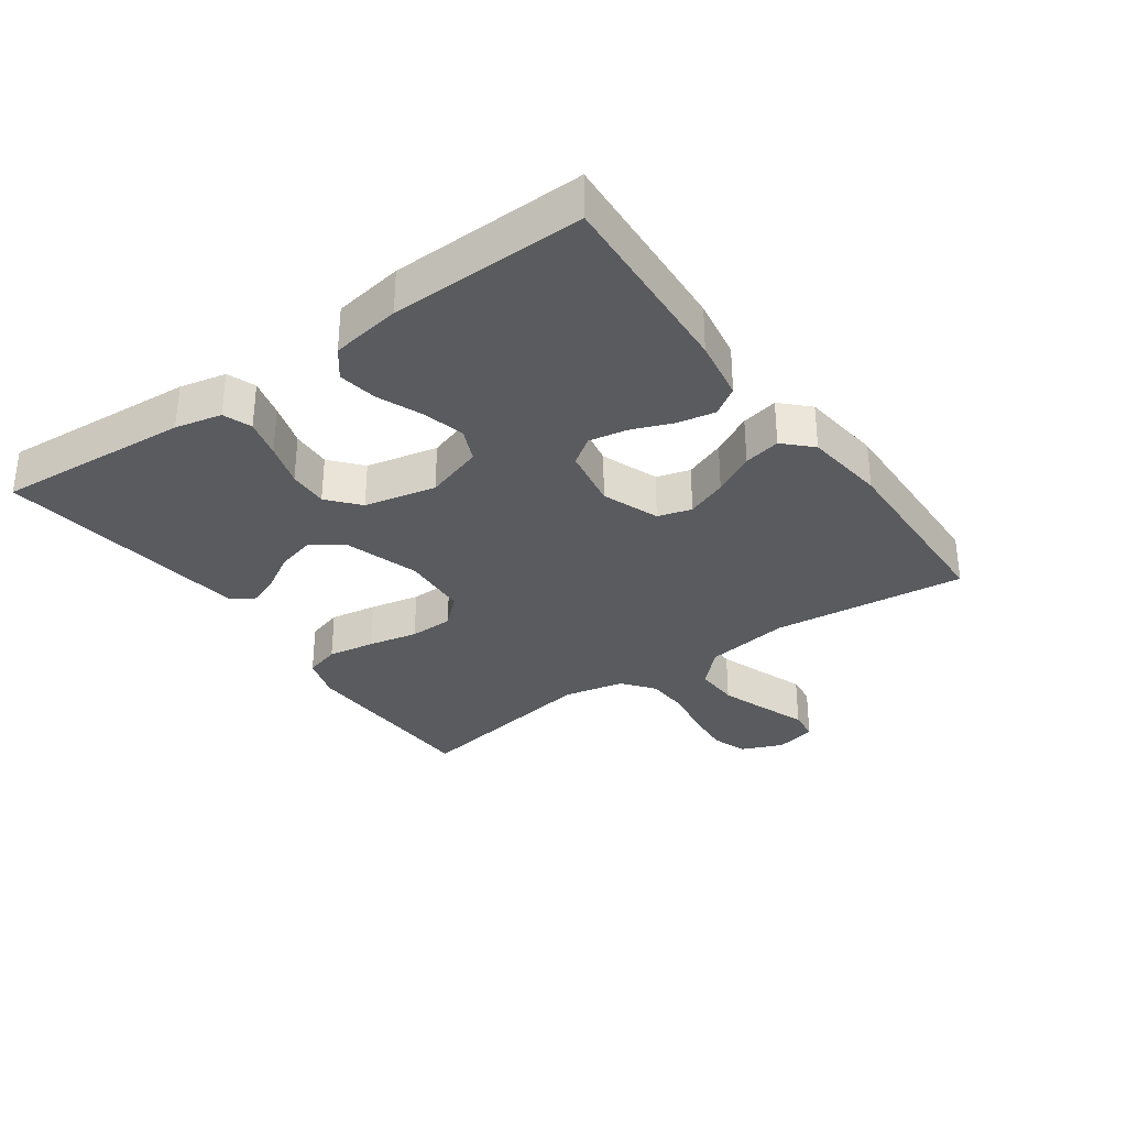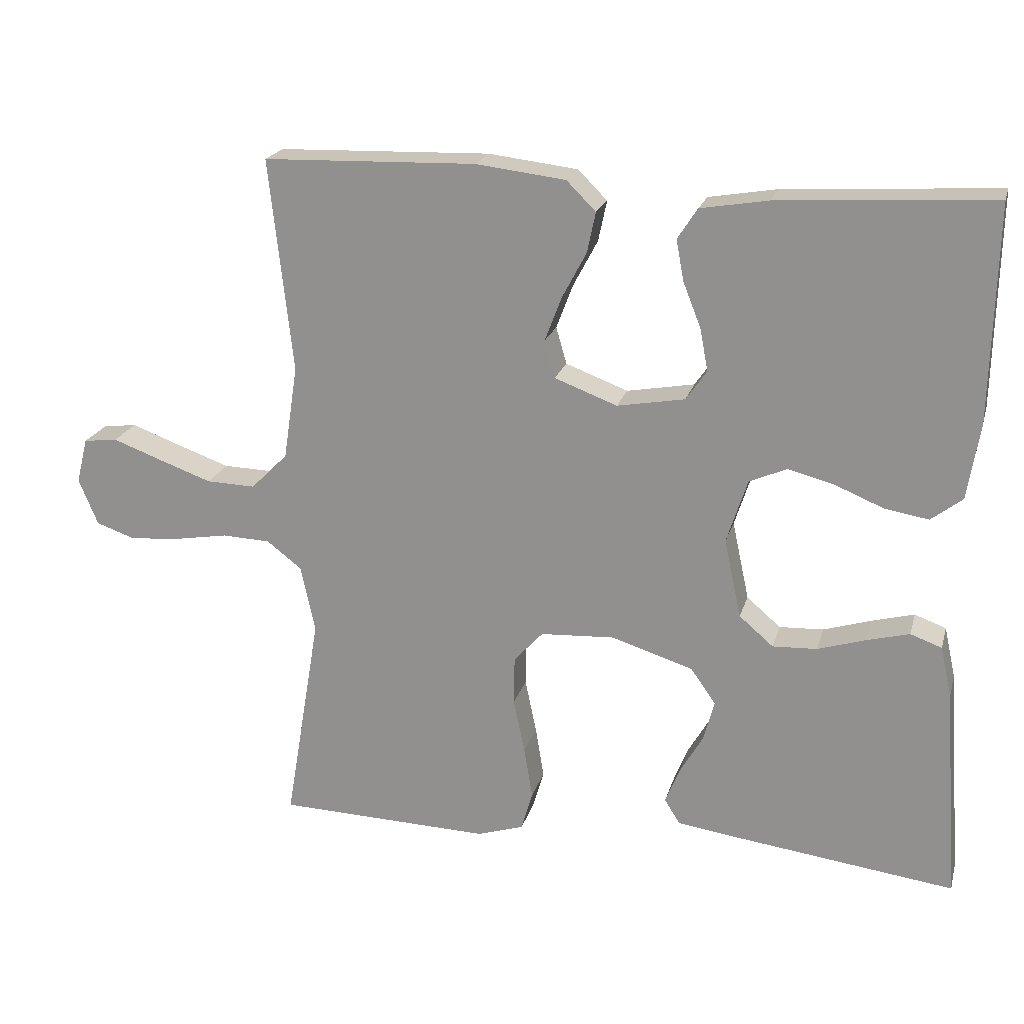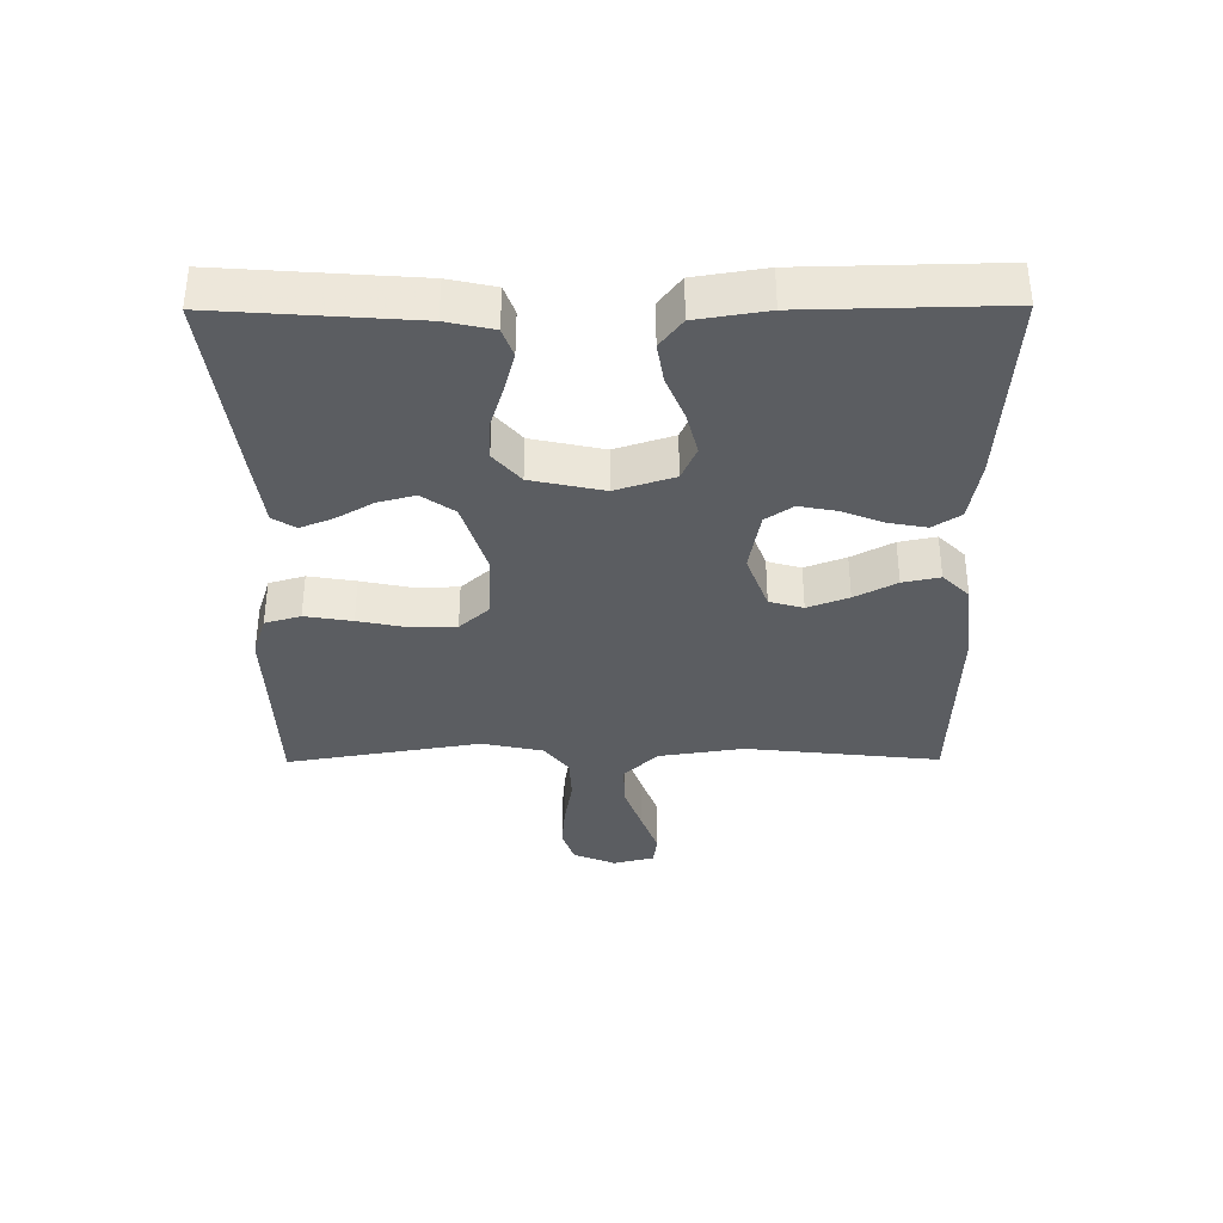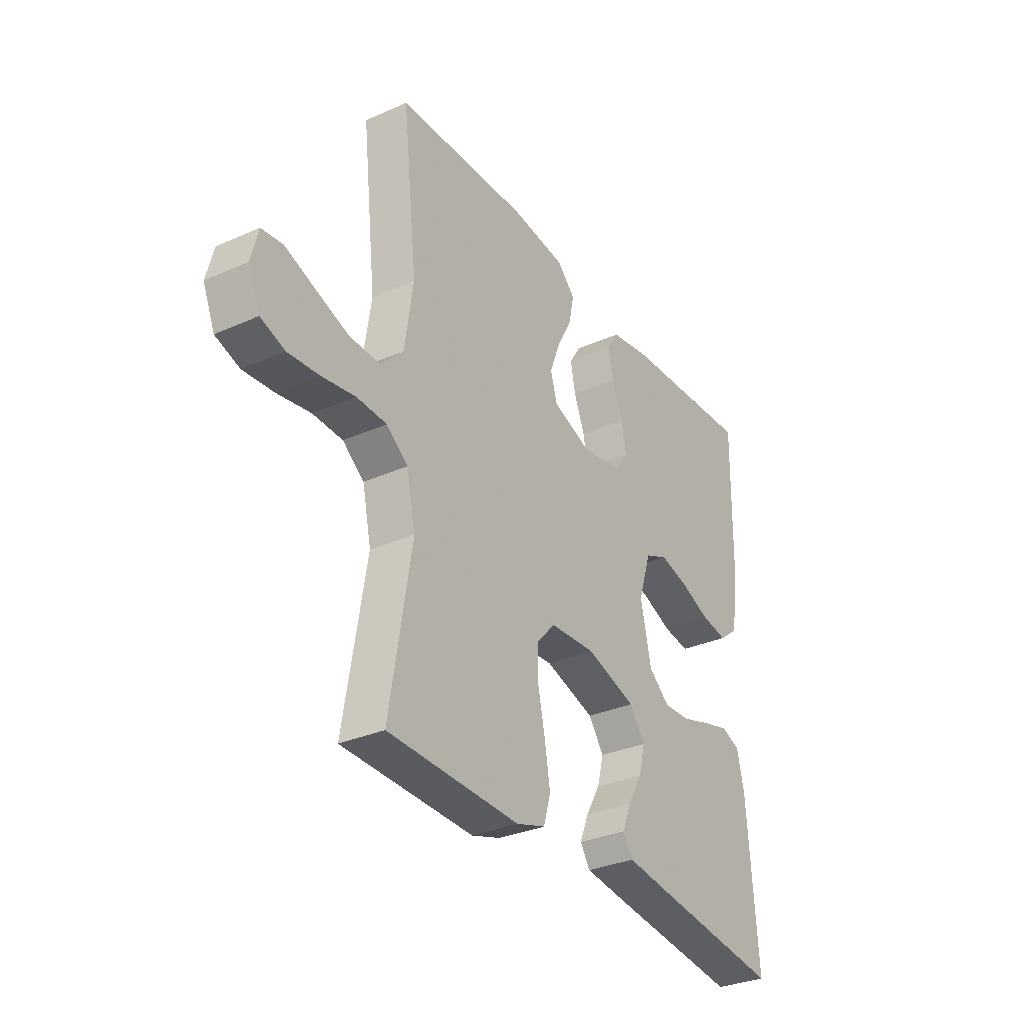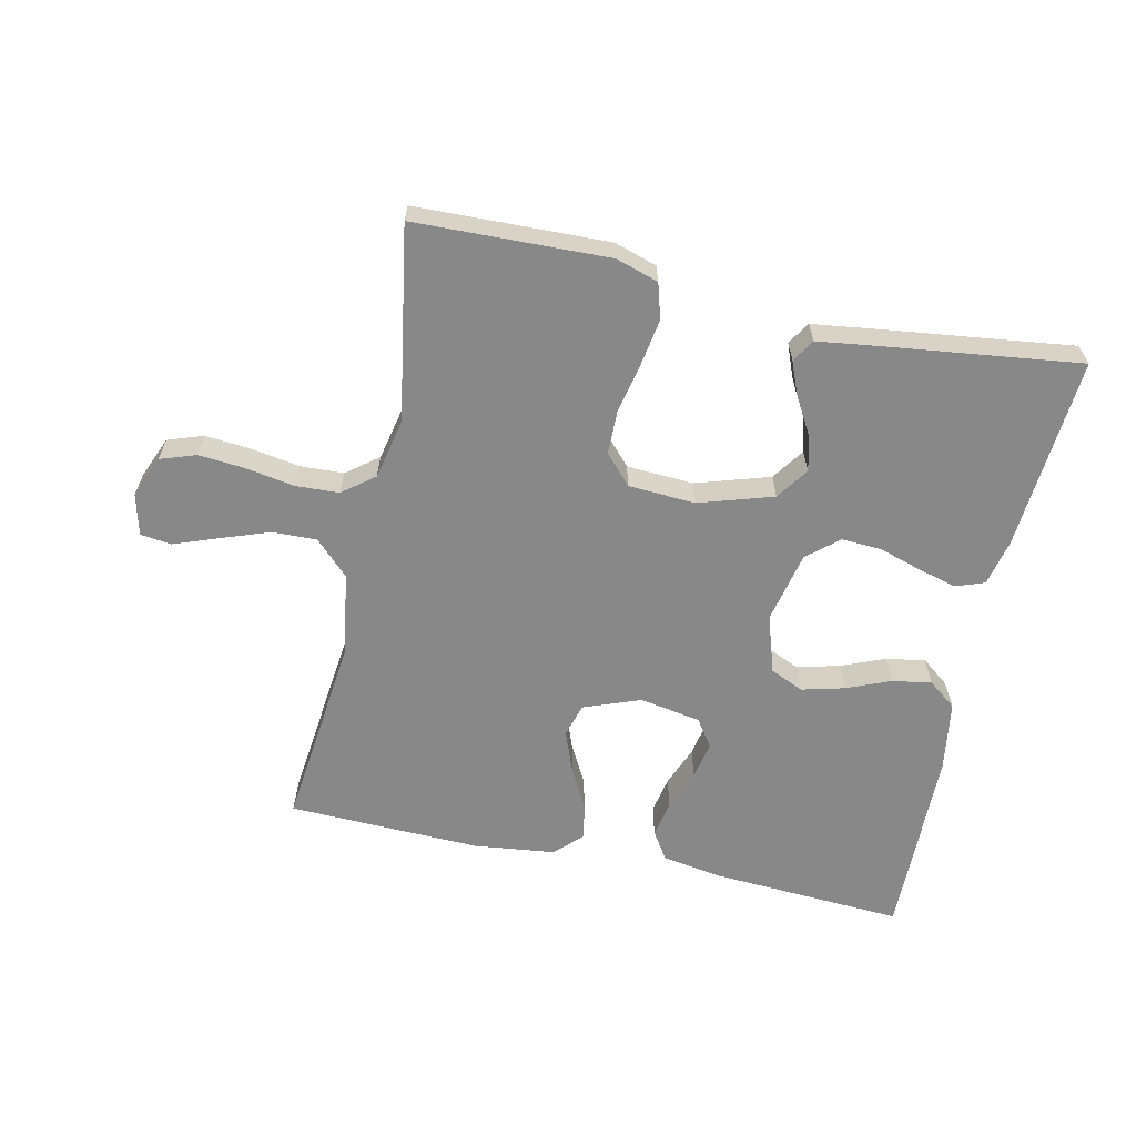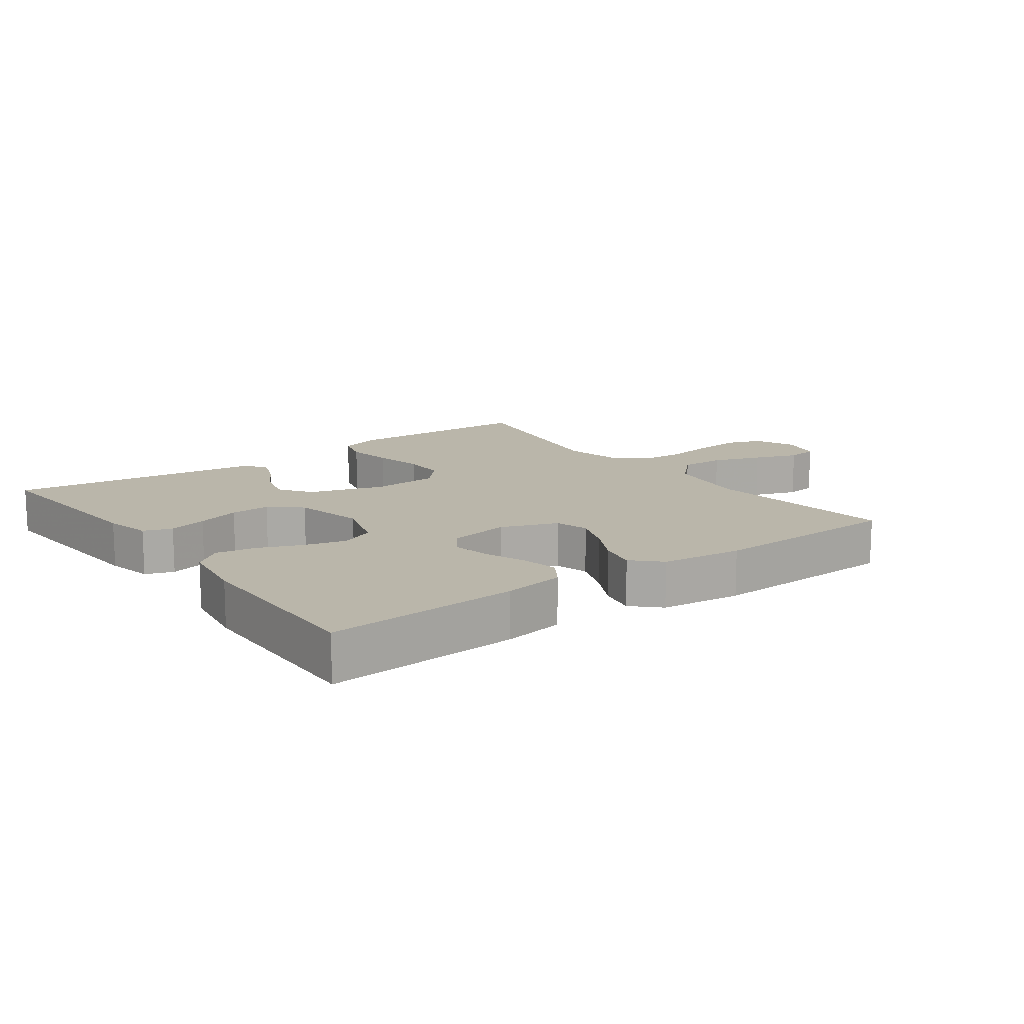
<metadata>
{"format":"obj","ext":"obj","renderer":"f3d","projection":"perspective","resolution":1024,"background":"white","views":[{"elev":-32.5,"azim":-54.5,"up":"+Y"},{"elev":20.7,"azim":-165.4,"up":"+Z"},{"elev":-35.9,"azim":-89.6,"up":"+Y"},{"elev":-31.9,"azim":122.1,"up":"+Z"},{"elev":-62.8,"azim":167.7,"up":"+Y"},{"elev":13.8,"azim":-36.4,"up":"+Y"}]}
</metadata>
<code>
v 0.5 0.07 0.5
v 0.467 0.07 0.2
v 0.487 0.07 0.068
v 0.539 0.07 0.016
v 0.608 0.07 0.018
v 0.684 0.07 0.045
v 0.752 0.07 0.07
v 0.8 0.07 0.064
v 0.816 0.07 0
v 0.789 0.07 -0.065
v 0.734 0.07 -0.084
v 0.663 0.07 -0.078
v 0.587 0.07 -0.065
v 0.519 0.07 -0.068
v 0.47 0.07 -0.106
v 0.45 0.07 -0.2
v 0.5 0.07 -0.5
v 0.2 0.07 -0.509
v 0.134 0.07 -0.488
v 0.118 0.07 -0.433
v 0.13 0.07 -0.36
v 0.146 0.07 -0.283
v 0.145 0.07 -0.215
v 0.104 0.07 -0.17
v 0 0.07 -0.164
v -0.115 0.07 -0.2
v -0.15 0.07 -0.25
v -0.135 0.07 -0.307
v -0.102 0.07 -0.364
v -0.082 0.07 -0.414
v -0.104 0.07 -0.449
v -0.2 0.07 -0.462
v -0.5 0.07 -0.5
v -0.478 0.07 -0.2
v -0.462 0.07 -0.128
v -0.418 0.07 -0.112
v -0.358 0.07 -0.128
v -0.291 0.07 -0.149
v -0.229 0.07 -0.152
v -0.181 0.07 -0.111
v -0.157 0.07 0
v -0.186 0.07 0.09
v -0.238 0.07 0.113
v -0.304 0.07 0.096
v -0.372 0.07 0.068
v -0.433 0.07 0.058
v -0.477 0.07 0.092
v -0.494 0.07 0.2
v -0.5 0.07 0.5
v -0.2 0.07 0.482
v -0.105 0.07 0.466
v -0.077 0.07 0.423
v -0.088 0.07 0.365
v -0.113 0.07 0.302
v -0.124 0.07 0.243
v -0.095 0.07 0.201
v 0 0.07 0.184
v 0.088 0.07 0.217
v 0.103 0.07 0.269
v 0.079 0.07 0.332
v 0.045 0.07 0.396
v 0.033 0.07 0.453
v 0.074 0.07 0.494
v 0.2 0.07 0.509
v 0.5 0 0.5
v 0.467 0 0.2
v 0.487 0 0.068
v 0.539 0 0.016
v 0.608 0 0.018
v 0.684 0 0.045
v 0.752 0 0.07
v 0.8 0 0.064
v 0.816 0 0
v 0.789 0 -0.065
v 0.734 0 -0.084
v 0.663 0 -0.078
v 0.587 0 -0.065
v 0.519 0 -0.068
v 0.47 0 -0.106
v 0.45 0 -0.2
v 0.5 0 -0.5
v 0.2 0 -0.509
v 0.134 0 -0.488
v 0.118 0 -0.433
v 0.13 0 -0.36
v 0.146 0 -0.283
v 0.145 0 -0.215
v 0.104 0 -0.17
v 0 0 -0.164
v -0.115 0 -0.2
v -0.15 0 -0.25
v -0.135 0 -0.307
v -0.102 0 -0.364
v -0.082 0 -0.414
v -0.104 0 -0.449
v -0.2 0 -0.462
v -0.5 0 -0.5
v -0.478 0 -0.2
v -0.462 0 -0.128
v -0.418 0 -0.112
v -0.358 0 -0.128
v -0.291 0 -0.149
v -0.229 0 -0.152
v -0.181 0 -0.111
v -0.157 0 0
v -0.186 0 0.09
v -0.238 0 0.113
v -0.304 0 0.096
v -0.372 0 0.068
v -0.433 0 0.058
v -0.477 0 0.092
v -0.494 0 0.2
v -0.5 0 0.5
v -0.2 0 0.482
v -0.105 0 0.466
v -0.077 0 0.423
v -0.088 0 0.365
v -0.113 0 0.302
v -0.124 0 0.243
v -0.095 0 0.201
v 0 0 0.184
v 0.088 0 0.217
v 0.103 0 0.269
v 0.079 0 0.332
v 0.045 0 0.396
v 0.033 0 0.453
v 0.074 0 0.494
v 0.2 0 0.509
f 63 64 1 2
f 60 61 62 63
f 59 60 63 2
f 58 59 2 3
f 57 58 3 4
f 56 57 4
f 51 52 53 54
f 51 54 55
f 50 51 55
f 49 50 55
f 48 49 55 56
f 44 45 46 47
f 43 44 47 48
f 35 36 37 38
f 33 34 35 38
f 33 38 39
f 32 33 39 40
f 28 29 30 31
f 27 28 31 32
f 19 20 21 22
f 17 18 19 22
f 16 17 22 23
f 15 16 23 24
f 10 11 12 13
f 8 9 10 13
f 6 7 8 13
f 5 6 13 14
f 4 5 14 15
f 43 48 56 4
f 42 43 4 15
f 41 42 15 24
f 27 32 40 41
f 26 27 41
f 25 26 41
f 24 25 41
f 66 65 128 127
f 127 126 125 124
f 66 127 124 123
f 67 66 123 122
f 68 67 122 121
f 68 121 120
f 118 117 116 115
f 119 118 115
f 119 115 114
f 119 114 113
f 120 119 113 112
f 111 110 109 108
f 112 111 108 107
f 102 101 100 99
f 102 99 98 97
f 103 102 97
f 104 103 97 96
f 95 94 93 92
f 96 95 92 91
f 86 85 84 83
f 86 83 82 81
f 87 86 81 80
f 88 87 80 79
f 77 76 75 74
f 77 74 73 72
f 77 72 71 70
f 78 77 70 69
f 79 78 69 68
f 68 120 112 107
f 79 68 107 106
f 88 79 106 105
f 105 104 96 91
f 105 91 90
f 105 90 89
f 105 89 88
f 1 65 66 2
f 2 66 67 3
f 3 67 68 4
f 4 68 69 5
f 5 69 70 6
f 6 70 71 7
f 7 71 72 8
f 8 72 73 9
f 9 73 74 10
f 10 74 75 11
f 11 75 76 12
f 12 76 77 13
f 13 77 78 14
f 14 78 79 15
f 15 79 80 16
f 16 80 81 17
f 17 81 82 18
f 18 82 83 19
f 19 83 84 20
f 20 84 85 21
f 21 85 86 22
f 22 86 87 23
f 23 87 88 24
f 24 88 89 25
f 25 89 90 26
f 26 90 91 27
f 27 91 92 28
f 28 92 93 29
f 29 93 94 30
f 30 94 95 31
f 31 95 96 32
f 32 96 97 33
f 33 97 98 34
f 34 98 99 35
f 35 99 100 36
f 36 100 101 37
f 37 101 102 38
f 38 102 103 39
f 39 103 104 40
f 40 104 105 41
f 41 105 106 42
f 42 106 107 43
f 43 107 108 44
f 44 108 109 45
f 45 109 110 46
f 46 110 111 47
f 47 111 112 48
f 48 112 113 49
f 49 113 114 50
f 50 114 115 51
f 51 115 116 52
f 52 116 117 53
f 53 117 118 54
f 54 118 119 55
f 55 119 120 56
f 56 120 121 57
f 57 121 122 58
f 58 122 123 59
f 59 123 124 60
f 60 124 125 61
f 61 125 126 62
f 62 126 127 63
f 63 127 128 64
f 64 128 65 1

</code>
